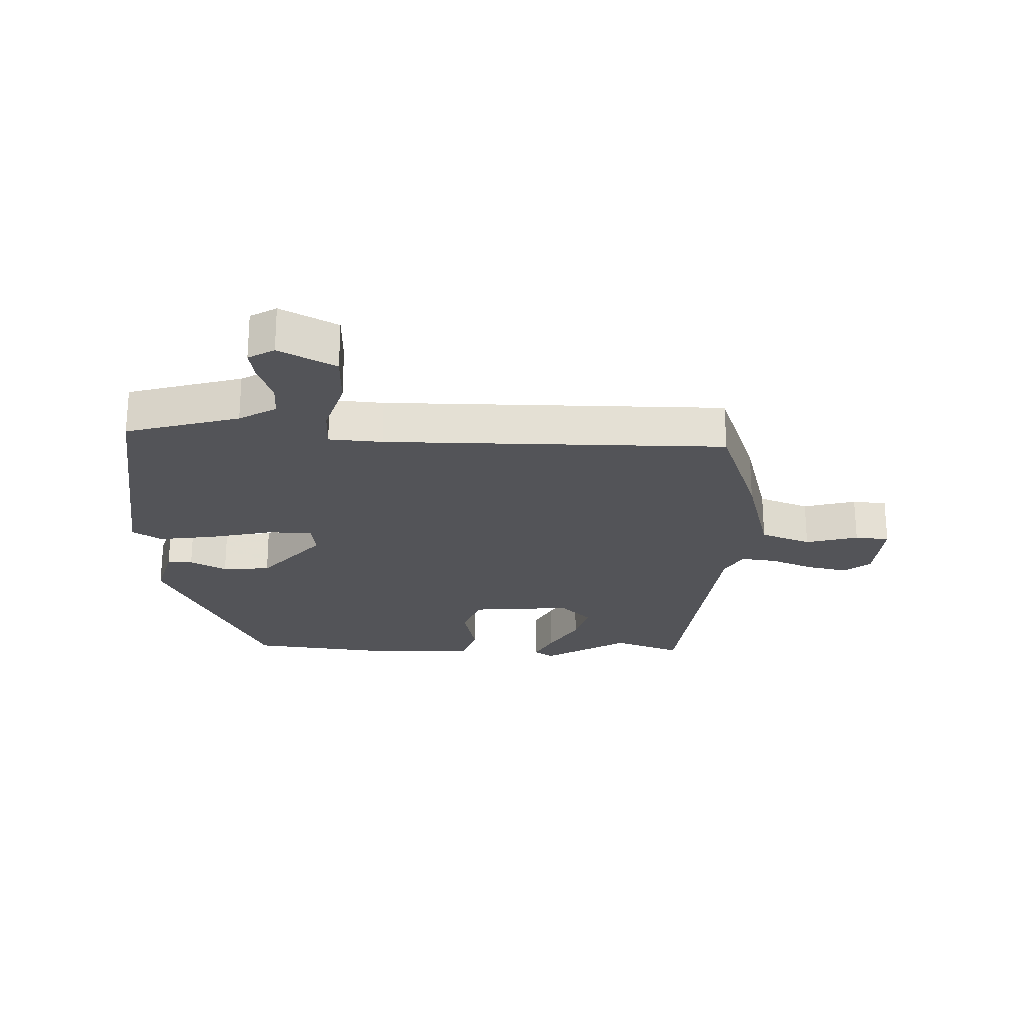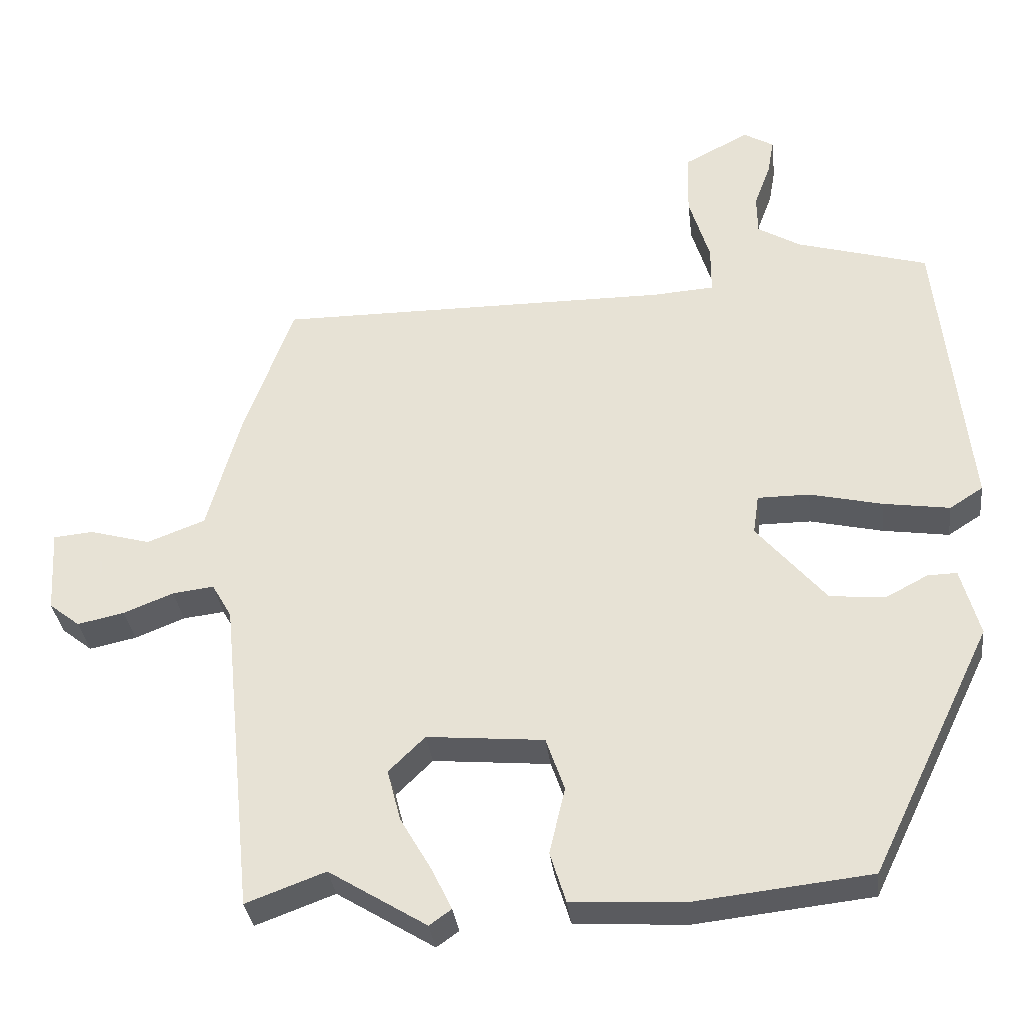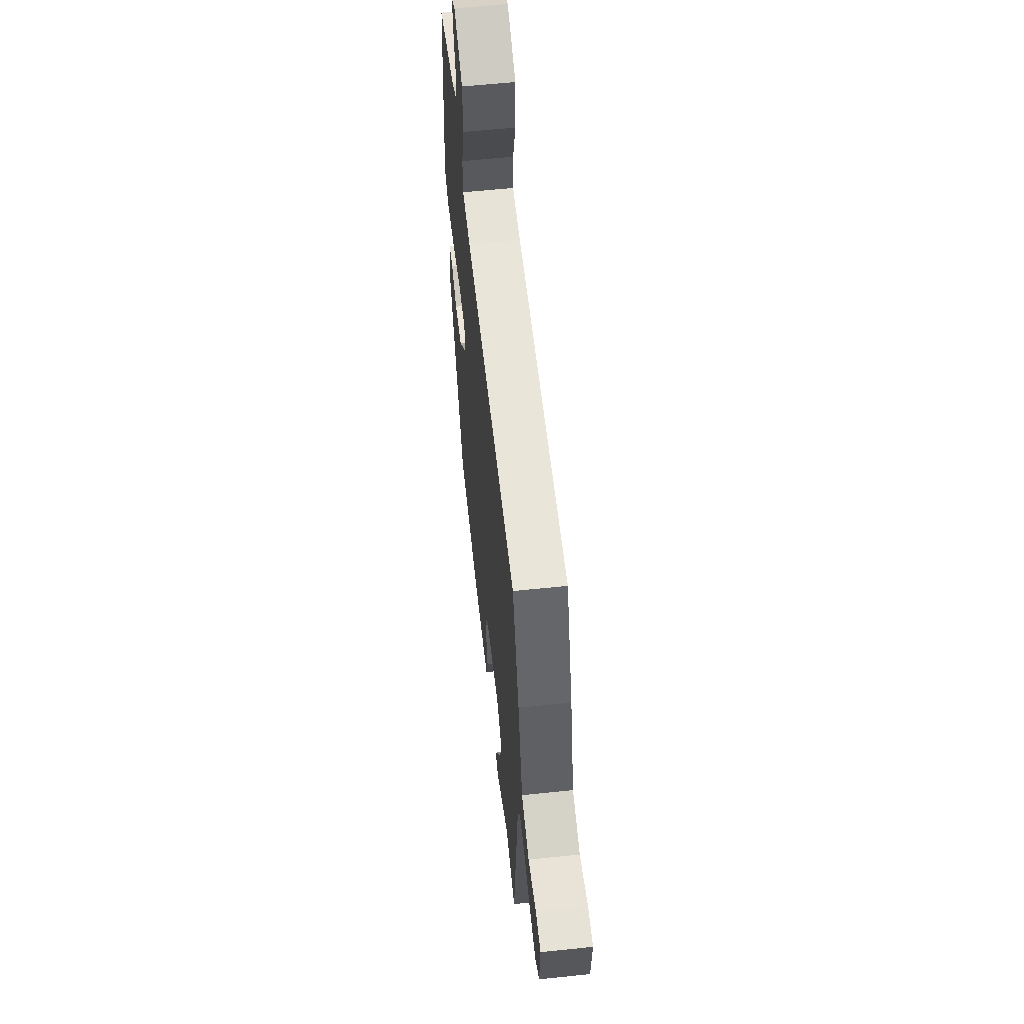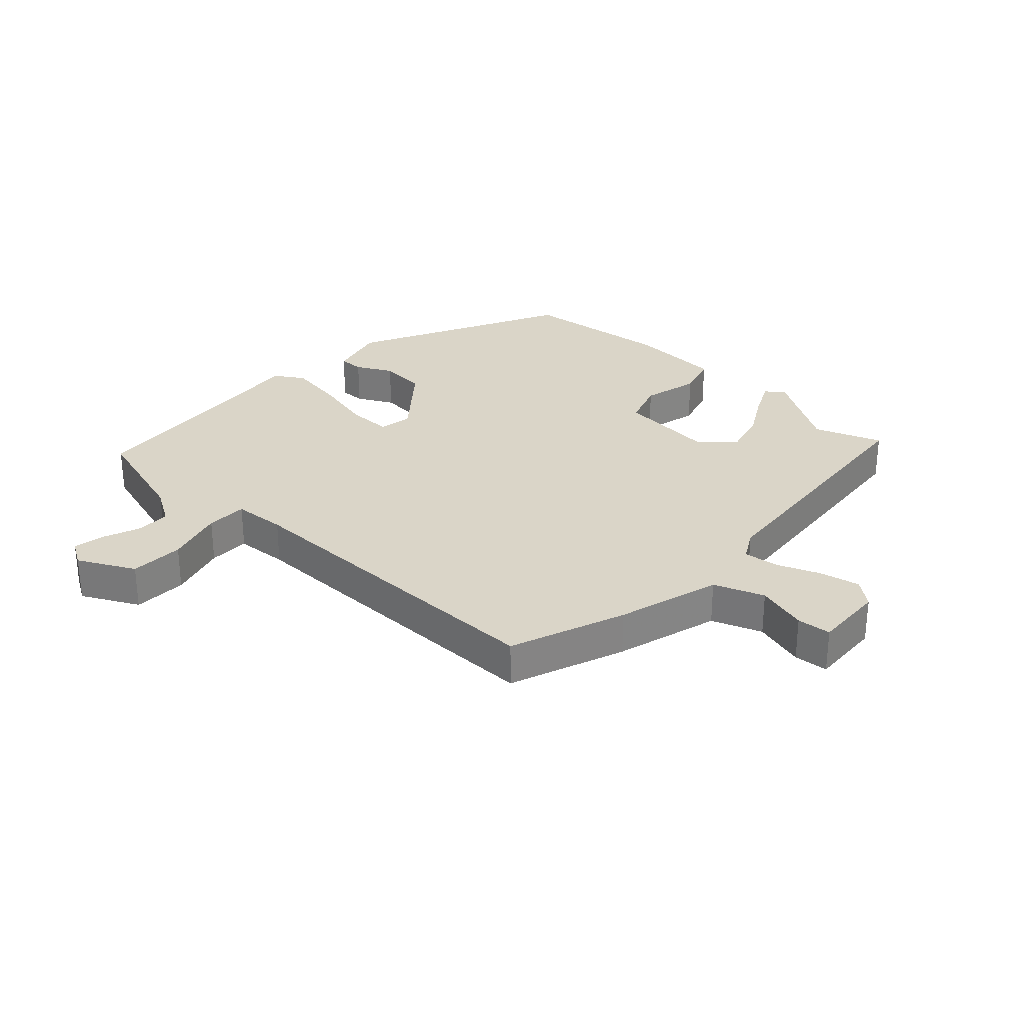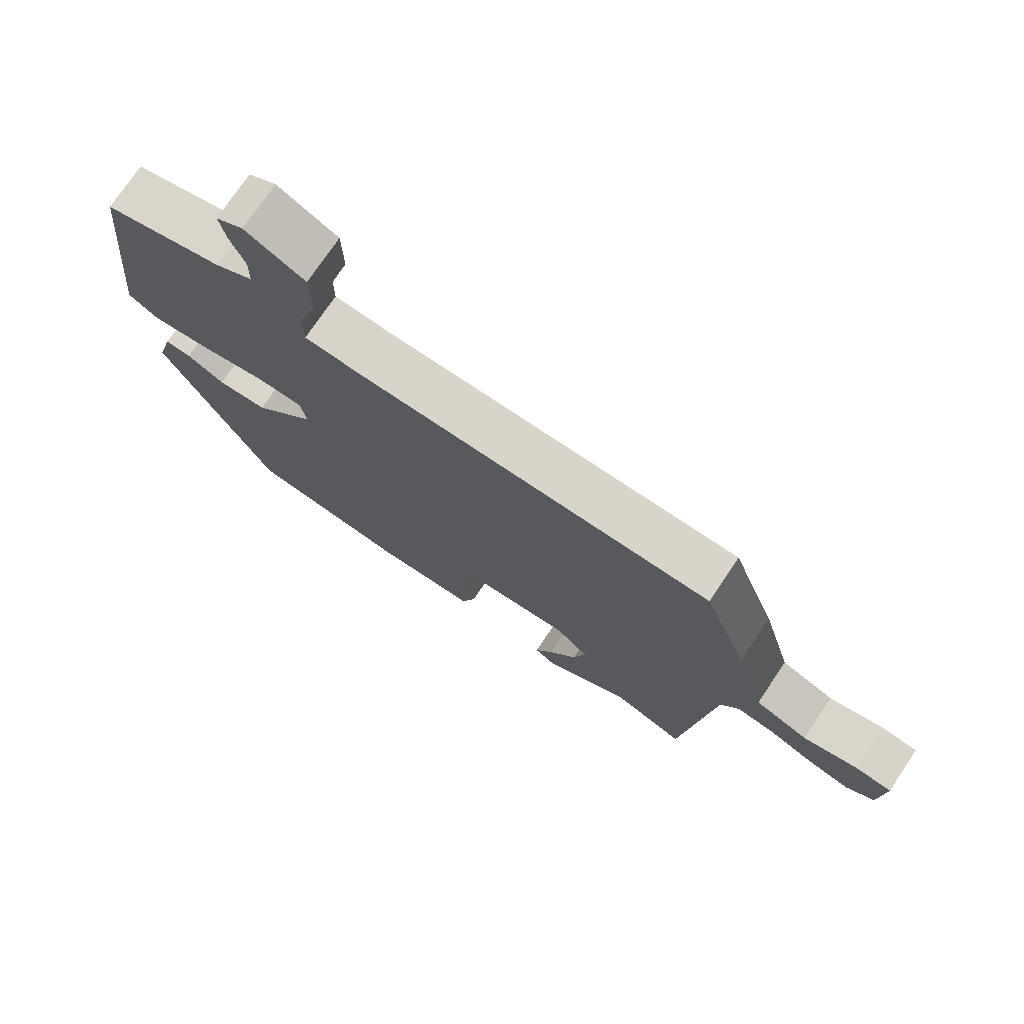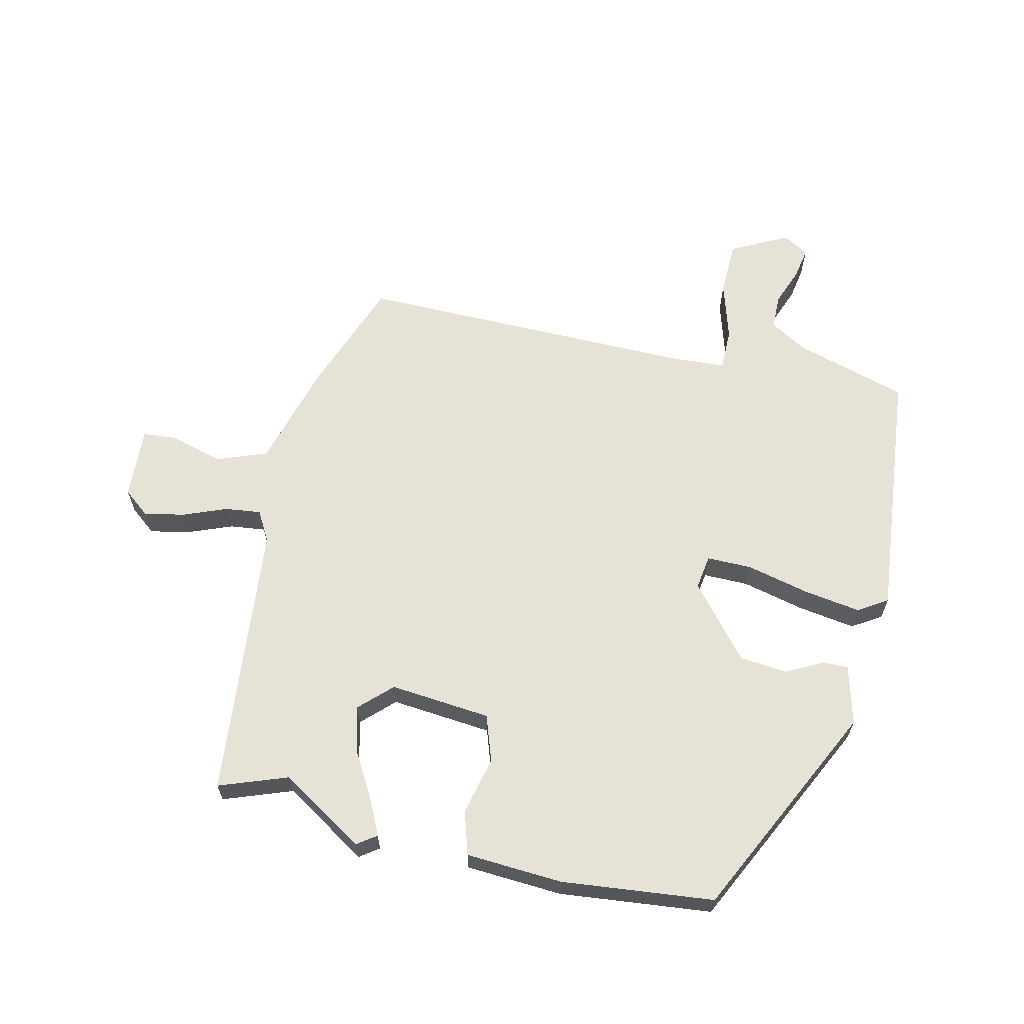
<metadata>
{"format":"obj","ext":"obj","renderer":"f3d","projection":"perspective","resolution":1024,"background":"white","views":[{"elev":-23.5,"azim":-2.2,"up":"+Y"},{"elev":-33.6,"azim":-173.3,"up":"+Z"},{"elev":58.7,"azim":83.8,"up":"+Z"},{"elev":29.4,"azim":43.2,"up":"+Y"},{"elev":75.0,"azim":34.1,"up":"+Z"},{"elev":63.6,"azim":-166.8,"up":"+Y"}]}
</metadata>
<code>
v 0.502 0.07 -0.501
v 0.391 0.07 -0.46
v 0.254 0.07 -0.545
v 0.223 0.07 -0.523
v 0.251 0.07 -0.465
v 0.295 0.07 -0.389
v 0.314 0.07 -0.316
v 0.263 0.07 -0.266
v 0.099 0.07 -0.281
v 0.073 0.07 -0.356
v 0.095 0.07 -0.45
v 0.073 0.07 -0.521
v -0.084 0.07 -0.53
v -0.331 0.07 -0.503
v -0.501 0.07 -0.152
v -0.475 0.07 -0.056
v -0.434 0.07 -0.057
v -0.375 0.07 -0.088
v -0.297 0.07 -0.081
v -0.2 0.07 0.034
v -0.208 0.07 0.09
v -0.281 0.07 0.09
v -0.383 0.07 0.066
v -0.476 0.07 0.052
v -0.523 0.07 0.082
v -0.48 0.07 0.494
v -0.296 0.07 0.548
v -0.236 0.07 0.584
v -0.235 0.07 0.64
v -0.258 0.07 0.702
v -0.267 0.07 0.753
v -0.225 0.07 0.778
v -0.133 0.07 0.73
v -0.131 0.07 0.641
v -0.16 0.07 0.545
v -0.16 0.07 0.477
v -0.073 0.07 0.471
v 0.481 0.07 0.474
v 0.55 0.07 0.284
v 0.597 0.07 0.113
v 0.679 0.07 0.082
v 0.764 0.07 0.106
v 0.82 0.07 0.101
v 0.813 0.07 -0.017
v 0.77 0.07 -0.051
v 0.704 0.07 -0.037
v 0.634 0.07 -0.009
v 0.576 0.07 -0.002
v 0.548 0.07 -0.051
v 0.502 0 -0.501
v 0.391 0 -0.46
v 0.254 0 -0.545
v 0.223 0 -0.523
v 0.251 0 -0.465
v 0.295 0 -0.389
v 0.314 0 -0.316
v 0.263 0 -0.266
v 0.099 0 -0.281
v 0.073 0 -0.356
v 0.095 0 -0.45
v 0.073 0 -0.521
v -0.084 0 -0.53
v -0.331 0 -0.503
v -0.501 0 -0.152
v -0.475 0 -0.056
v -0.434 0 -0.057
v -0.375 0 -0.088
v -0.297 0 -0.081
v -0.2 0 0.034
v -0.208 0 0.09
v -0.281 0 0.09
v -0.383 0 0.066
v -0.476 0 0.052
v -0.523 0 0.082
v -0.48 0 0.494
v -0.296 0 0.548
v -0.236 0 0.584
v -0.235 0 0.64
v -0.258 0 0.702
v -0.267 0 0.753
v -0.225 0 0.778
v -0.133 0 0.73
v -0.131 0 0.641
v -0.16 0 0.545
v -0.16 0 0.477
v -0.073 0 0.471
v 0.481 0 0.474
v 0.55 0 0.284
v 0.597 0 0.113
v 0.679 0 0.082
v 0.764 0 0.106
v 0.82 0 0.101
v 0.813 0 -0.017
v 0.77 0 -0.051
v 0.704 0 -0.037
v 0.634 0 -0.009
v 0.576 0 -0.002
v 0.548 0 -0.051
f 44 45 46 47
f 44 47 48
f 41 42 43 44
f 40 41 44 48
f 37 38 39 40
f 36 37 40 48
f 32 33 34 35
f 32 35 36
f 29 30 31 32
f 28 29 32 36
f 27 28 36
f 22 23 24 25
f 22 25 26 27
f 15 16 17 18
f 15 18 19
f 14 15 19
f 13 14 19 20
f 10 11 12 13
f 9 10 13 20
f 3 4 5 6
f 2 3 6
f 49 1 2 6
f 49 6 7
f 48 49 7 8
f 21 22 27 36
f 20 21 36 48
f 8 9 20 48
f 96 95 94 93
f 97 96 93
f 93 92 91 90
f 97 93 90 89
f 89 88 87 86
f 97 89 86 85
f 84 83 82 81
f 85 84 81
f 81 80 79 78
f 85 81 78 77
f 85 77 76
f 74 73 72 71
f 76 75 74 71
f 67 66 65 64
f 68 67 64
f 68 64 63
f 69 68 63 62
f 62 61 60 59
f 69 62 59 58
f 55 54 53 52
f 55 52 51
f 55 51 50 98
f 56 55 98
f 57 56 98 97
f 85 76 71 70
f 97 85 70 69
f 97 69 58 57
f 1 50 51 2
f 2 51 52 3
f 3 52 53 4
f 4 53 54 5
f 5 54 55 6
f 6 55 56 7
f 7 56 57 8
f 8 57 58 9
f 9 58 59 10
f 10 59 60 11
f 11 60 61 12
f 12 61 62 13
f 13 62 63 14
f 14 63 64 15
f 15 64 65 16
f 16 65 66 17
f 17 66 67 18
f 18 67 68 19
f 19 68 69 20
f 20 69 70 21
f 21 70 71 22
f 22 71 72 23
f 23 72 73 24
f 24 73 74 25
f 25 74 75 26
f 26 75 76 27
f 27 76 77 28
f 28 77 78 29
f 29 78 79 30
f 30 79 80 31
f 31 80 81 32
f 32 81 82 33
f 33 82 83 34
f 34 83 84 35
f 35 84 85 36
f 36 85 86 37
f 37 86 87 38
f 38 87 88 39
f 39 88 89 40
f 40 89 90 41
f 41 90 91 42
f 42 91 92 43
f 43 92 93 44
f 44 93 94 45
f 45 94 95 46
f 46 95 96 47
f 47 96 97 48
f 48 97 98 49
f 49 98 50 1

</code>
